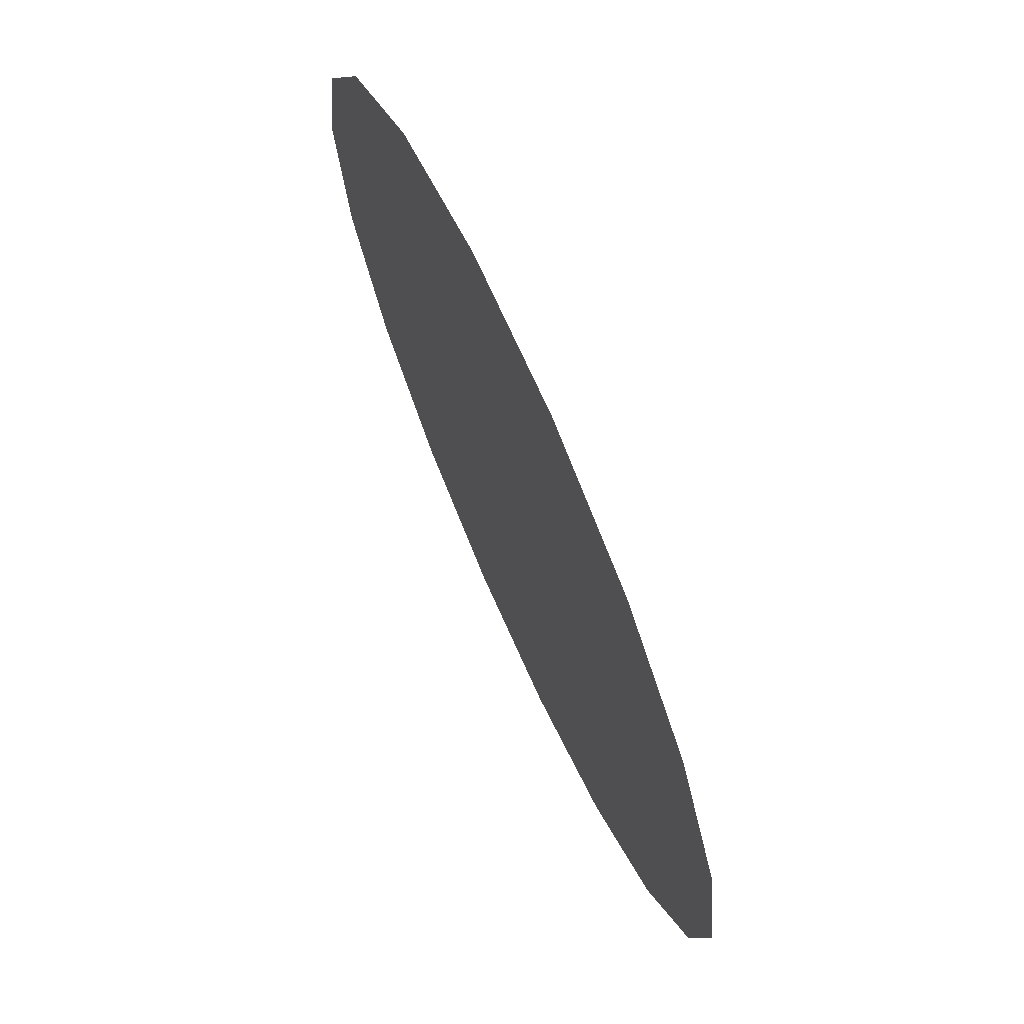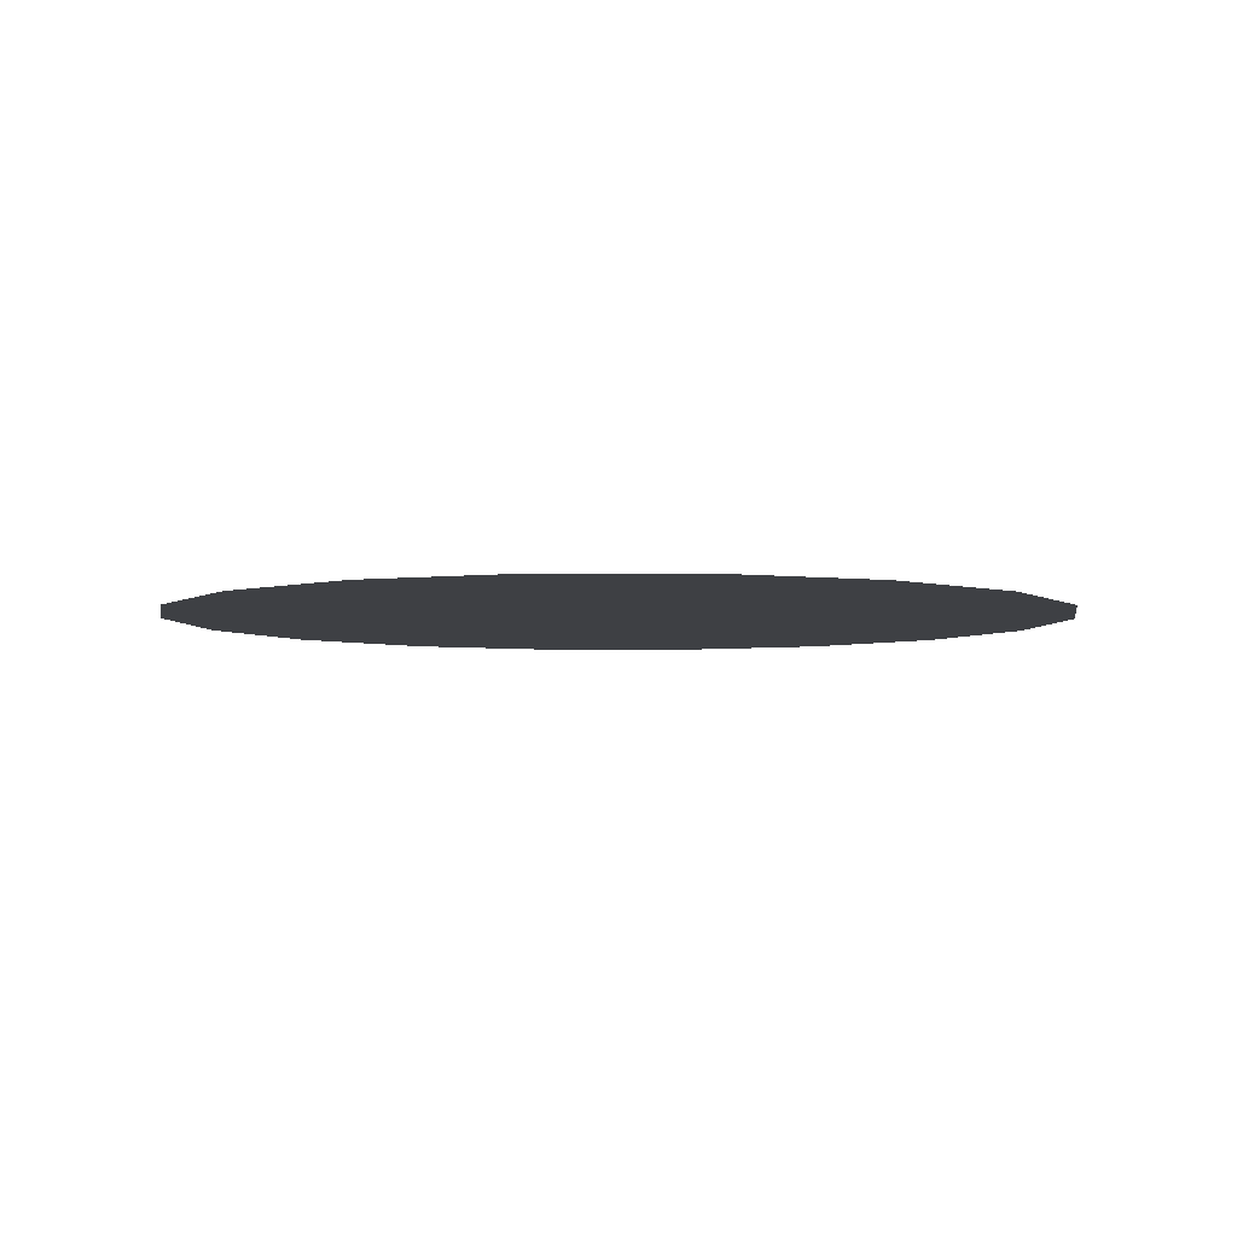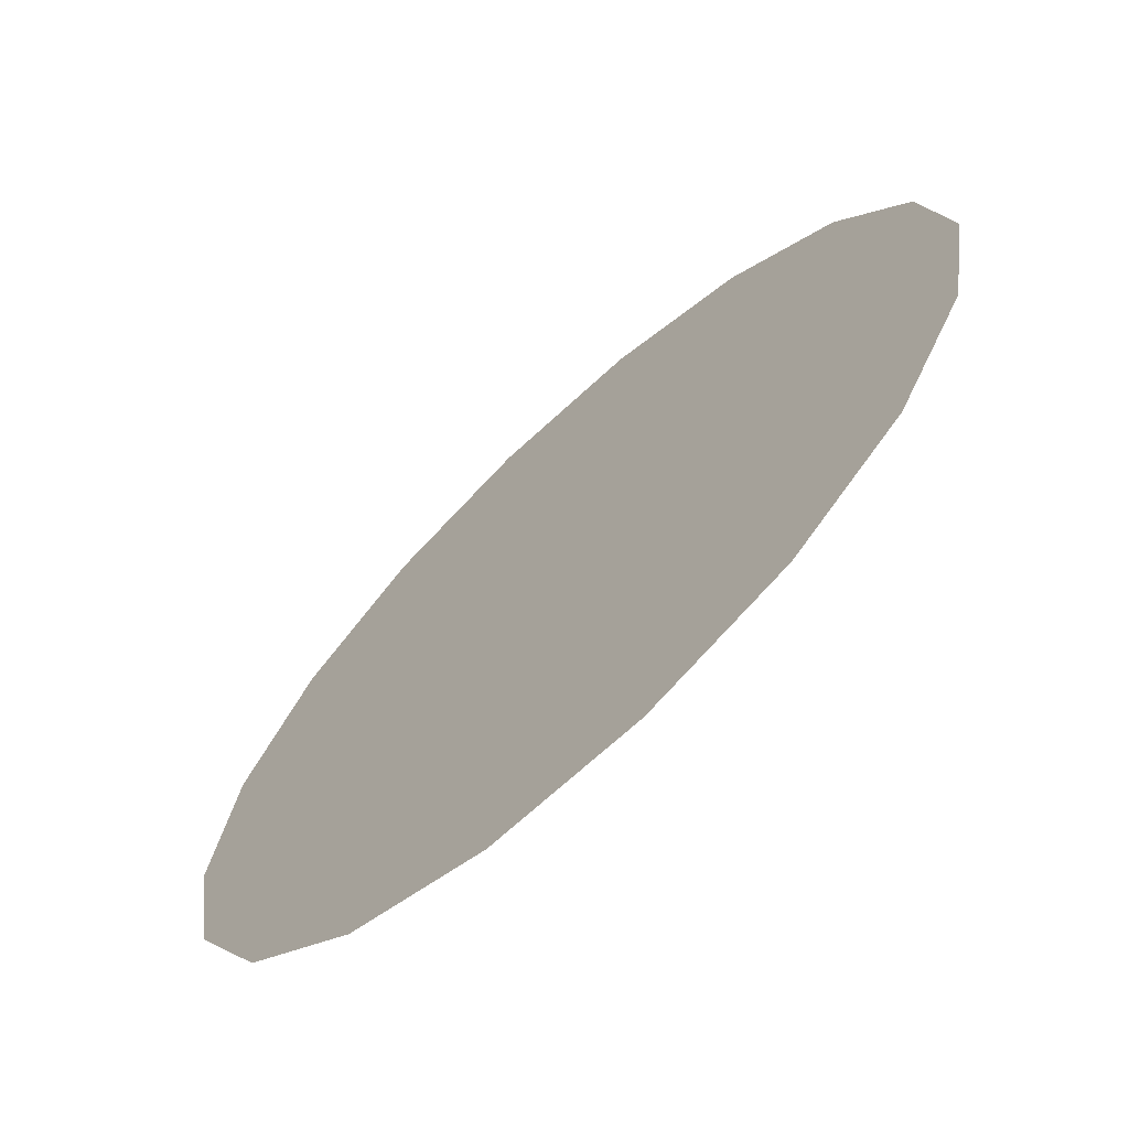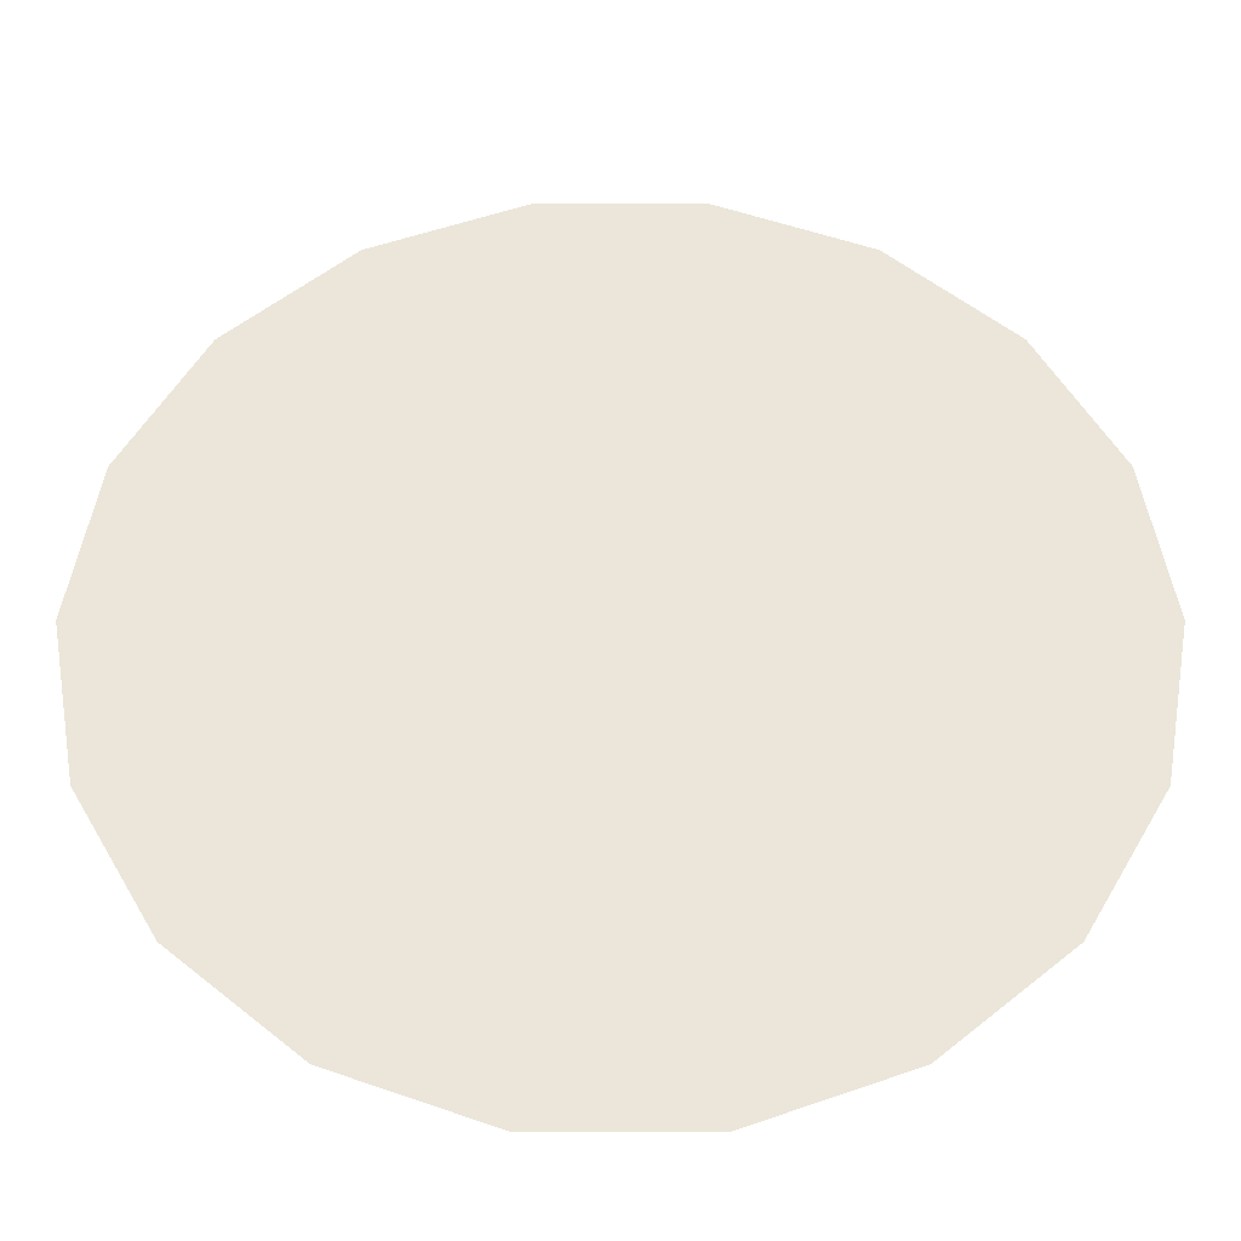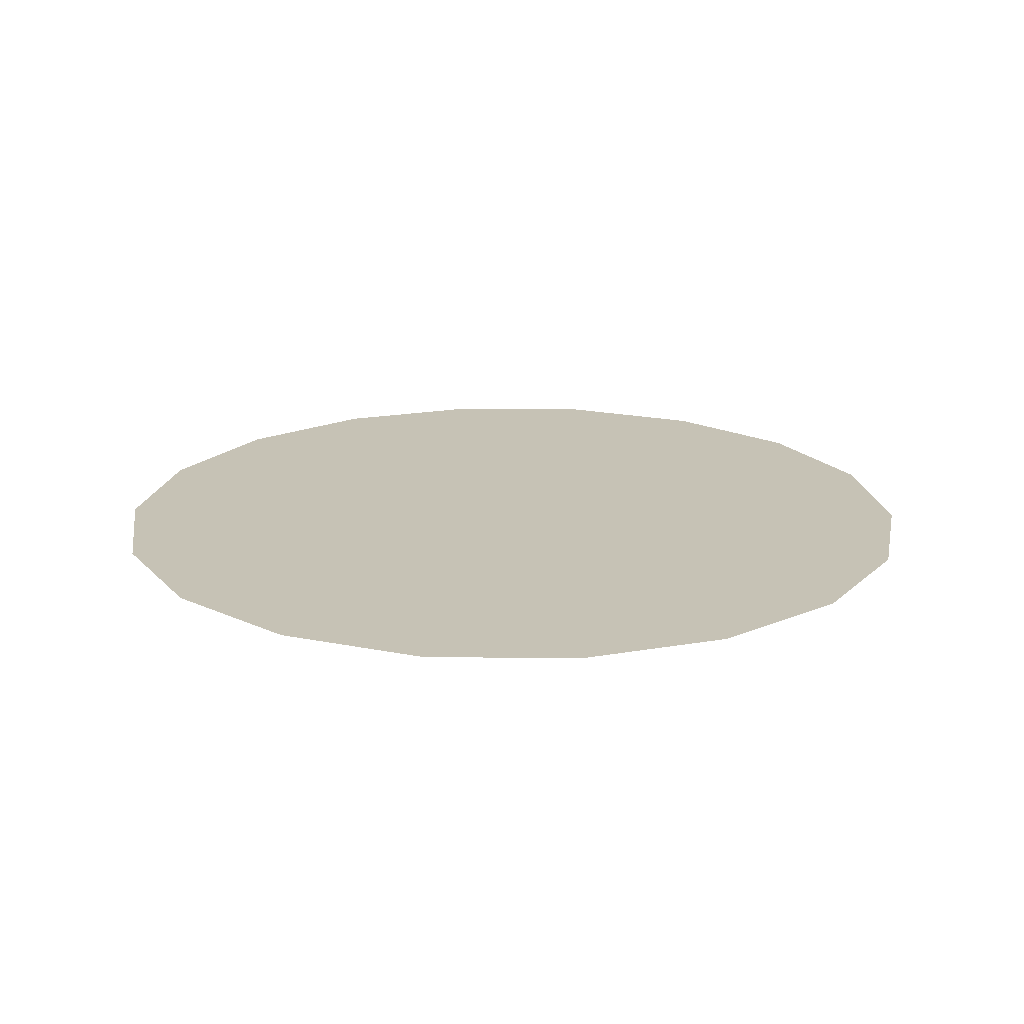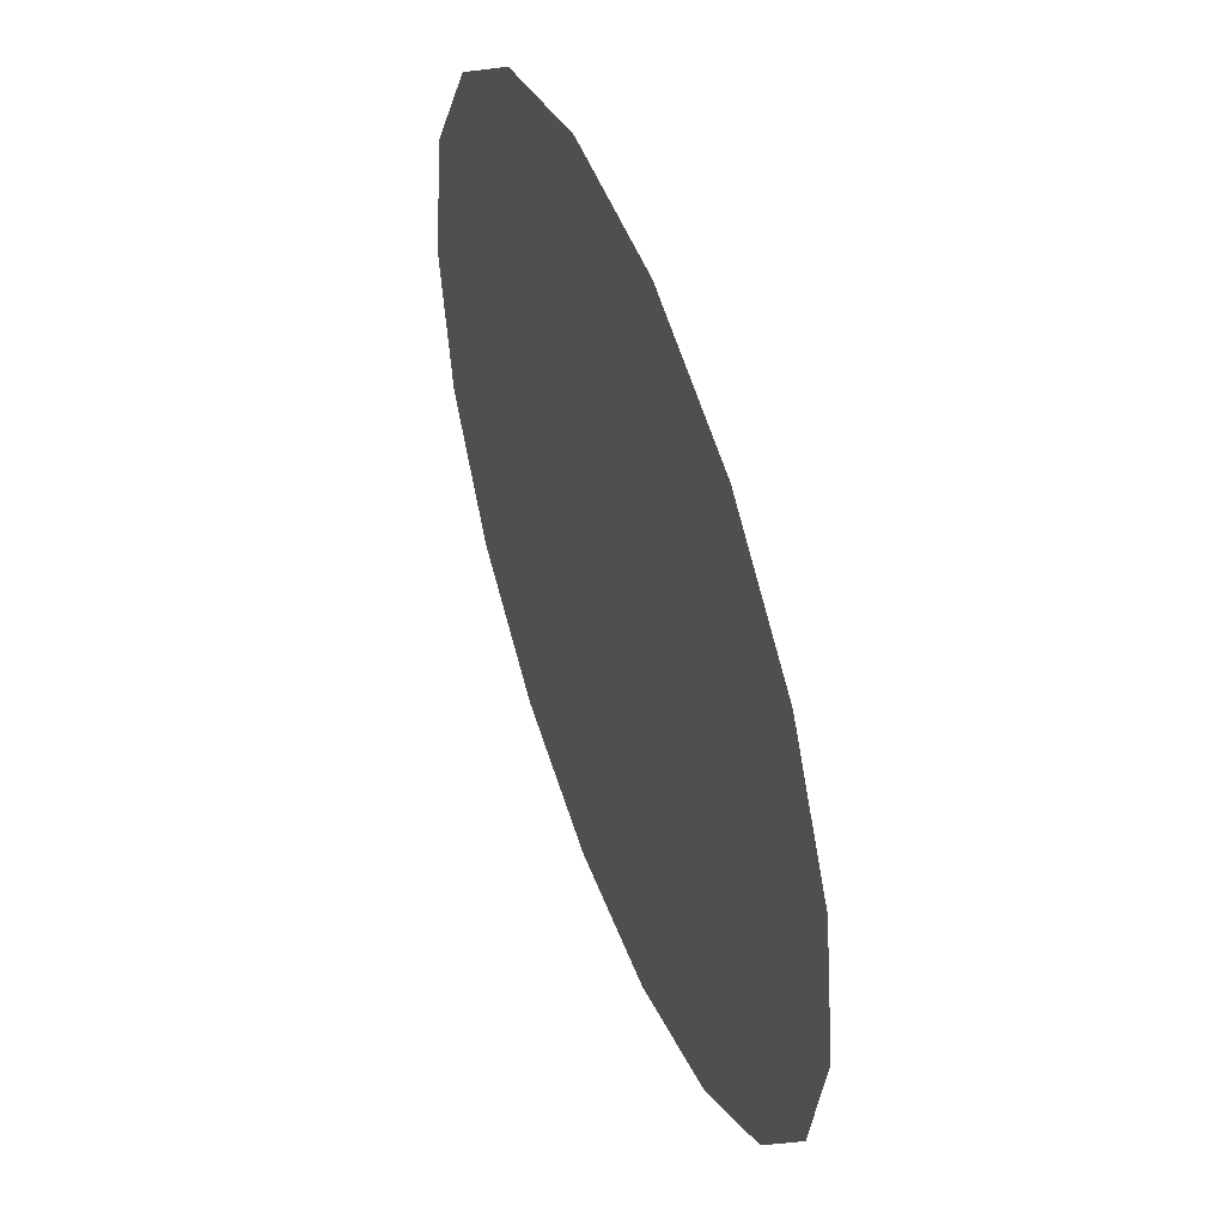
<metadata>
{"format":"obj","ext":"obj","renderer":"f3d","projection":"perspective","resolution":1024,"background":"white","views":[{"elev":71.2,"azim":-114.0,"up":"+Z"},{"elev":-4.7,"azim":-100.4,"up":"+Y"},{"elev":-68.9,"azim":42.8,"up":"+Z"},{"elev":-34.3,"azim":-180.0,"up":"+Z"},{"elev":18.9,"azim":-58.7,"up":"+Y"},{"elev":50.4,"azim":-110.4,"up":"+Z"}]}
</metadata>
<code>
v  26.75 0 22.37
v  17.43 0 30.19
v  6.001 0 34.35
v  34.95 0 -0.1423
v  -6.164 0 34.35
v  -17.6 0 30.19
v  -33 0 11.84
v  -26.91 0 22.37
v  -35.11 0 -0.1423
v  -33 0 -12.12
v  -17.6 0 -30.48
v  -26.91 0 -22.66
v  -6.164 0 -34.64
v  6.001 0 -34.64
v  26.75 0 -22.66
v  17.43 0 -30.48
v  32.83 0 -12.12
v  32.83 0 11.84
g Cylinder001
f 1 2 3 4
f 3 5 6 7
f 6 8 7
f 7 9 10 11
f 10 12 11
f 11 13 14 15
f 14 16 15
f 7 11 15 3
f 15 17 4 3
f 18 1 4

</code>
